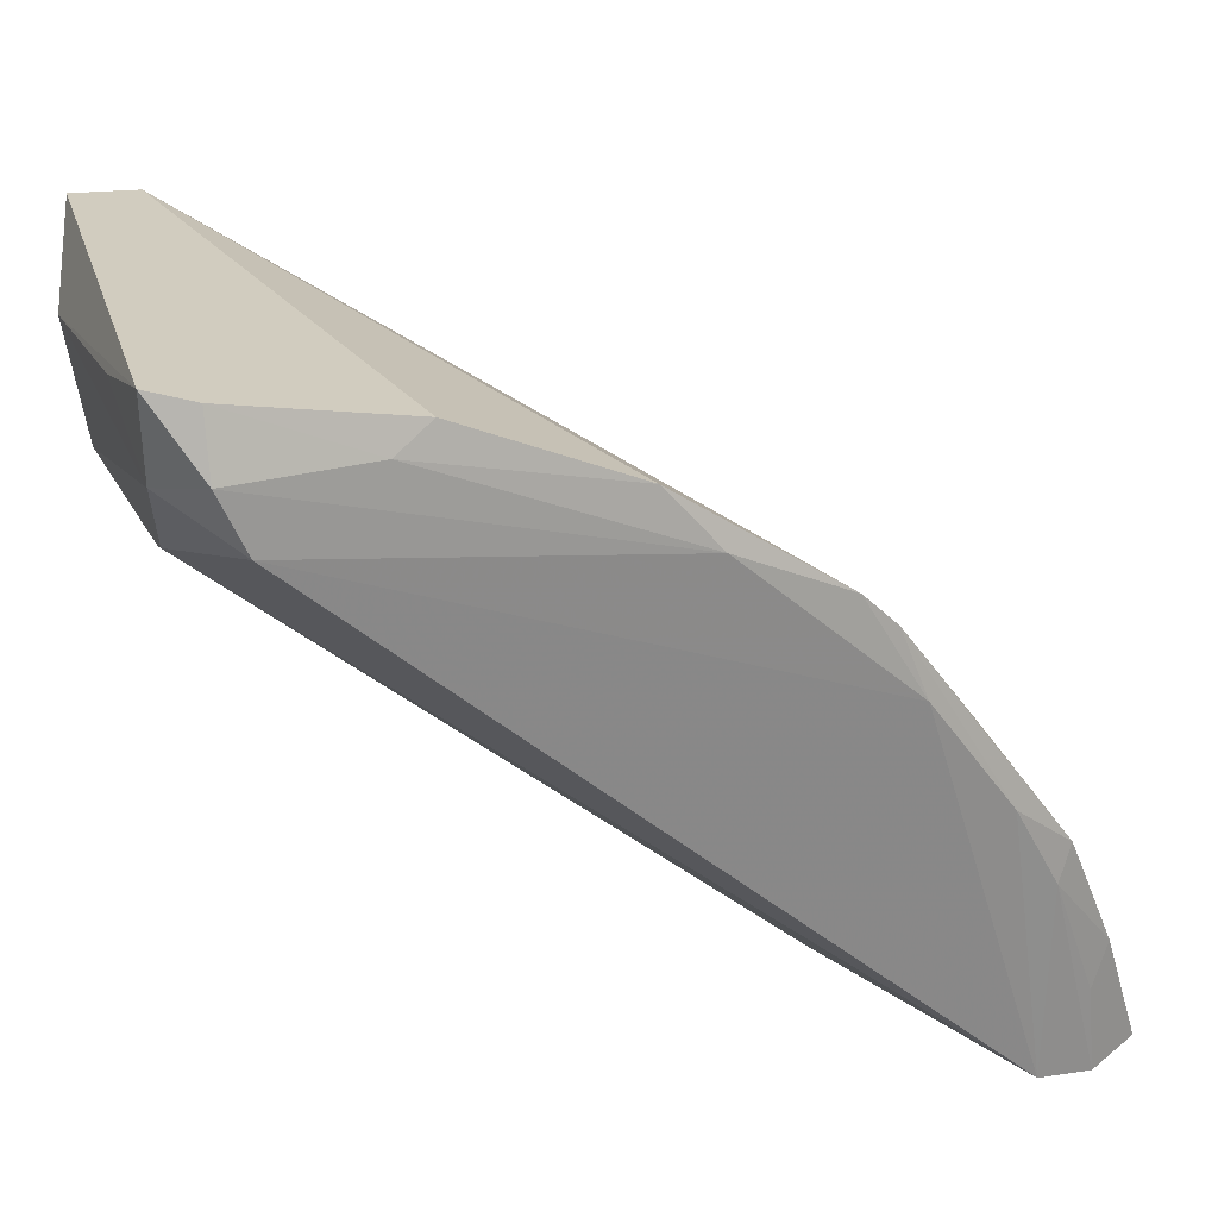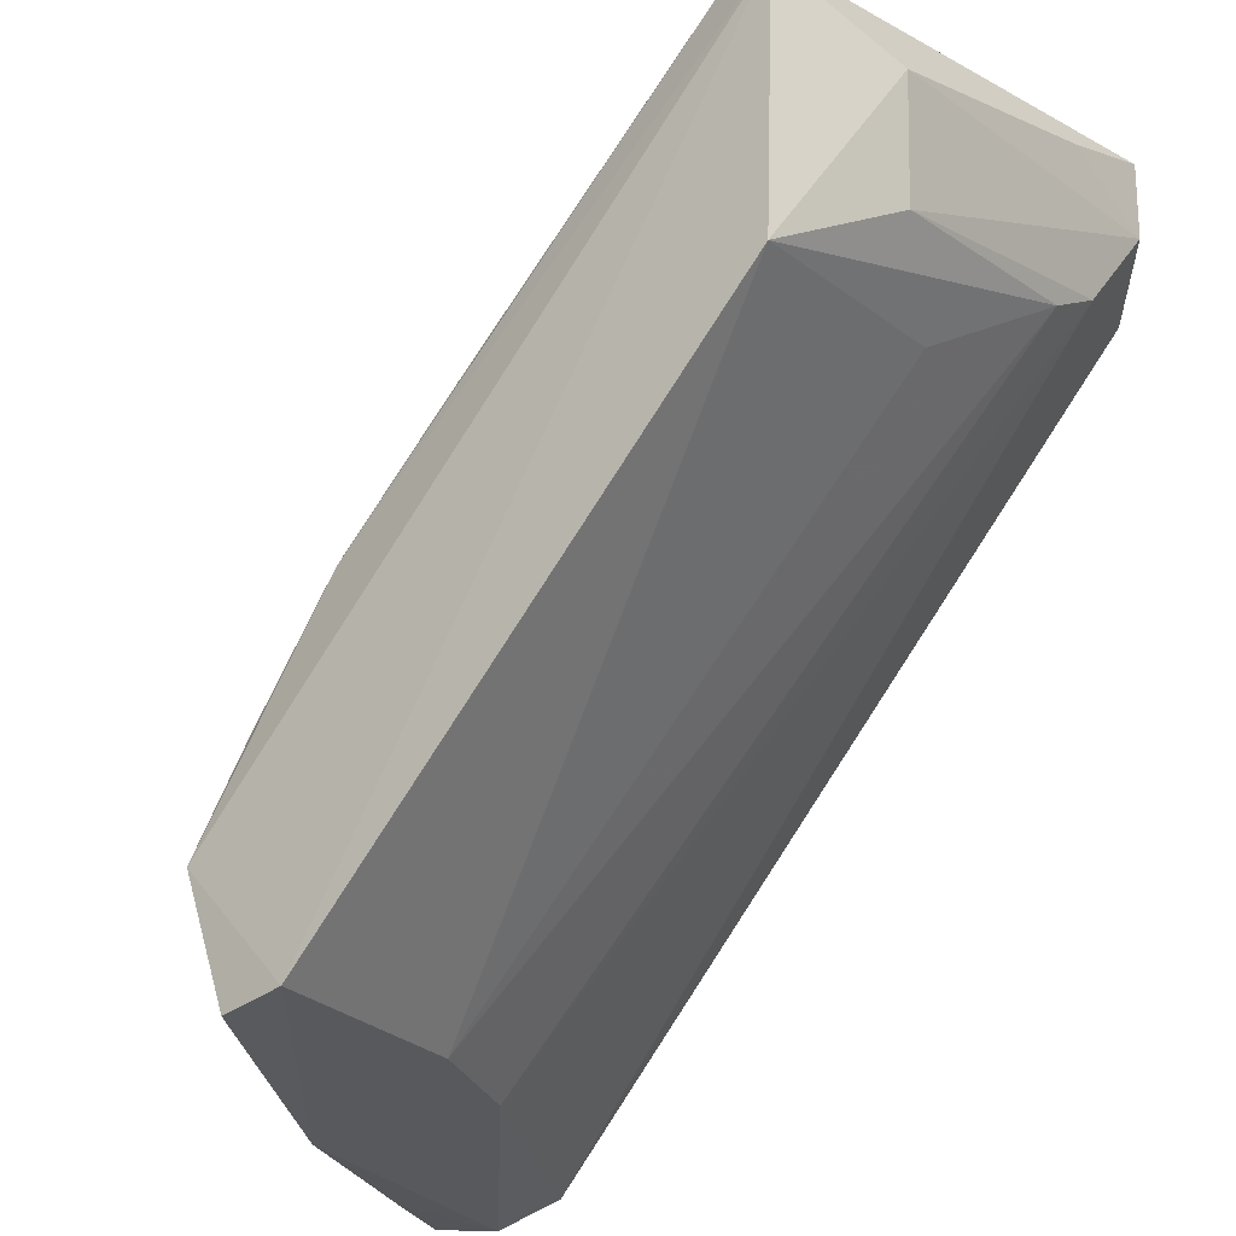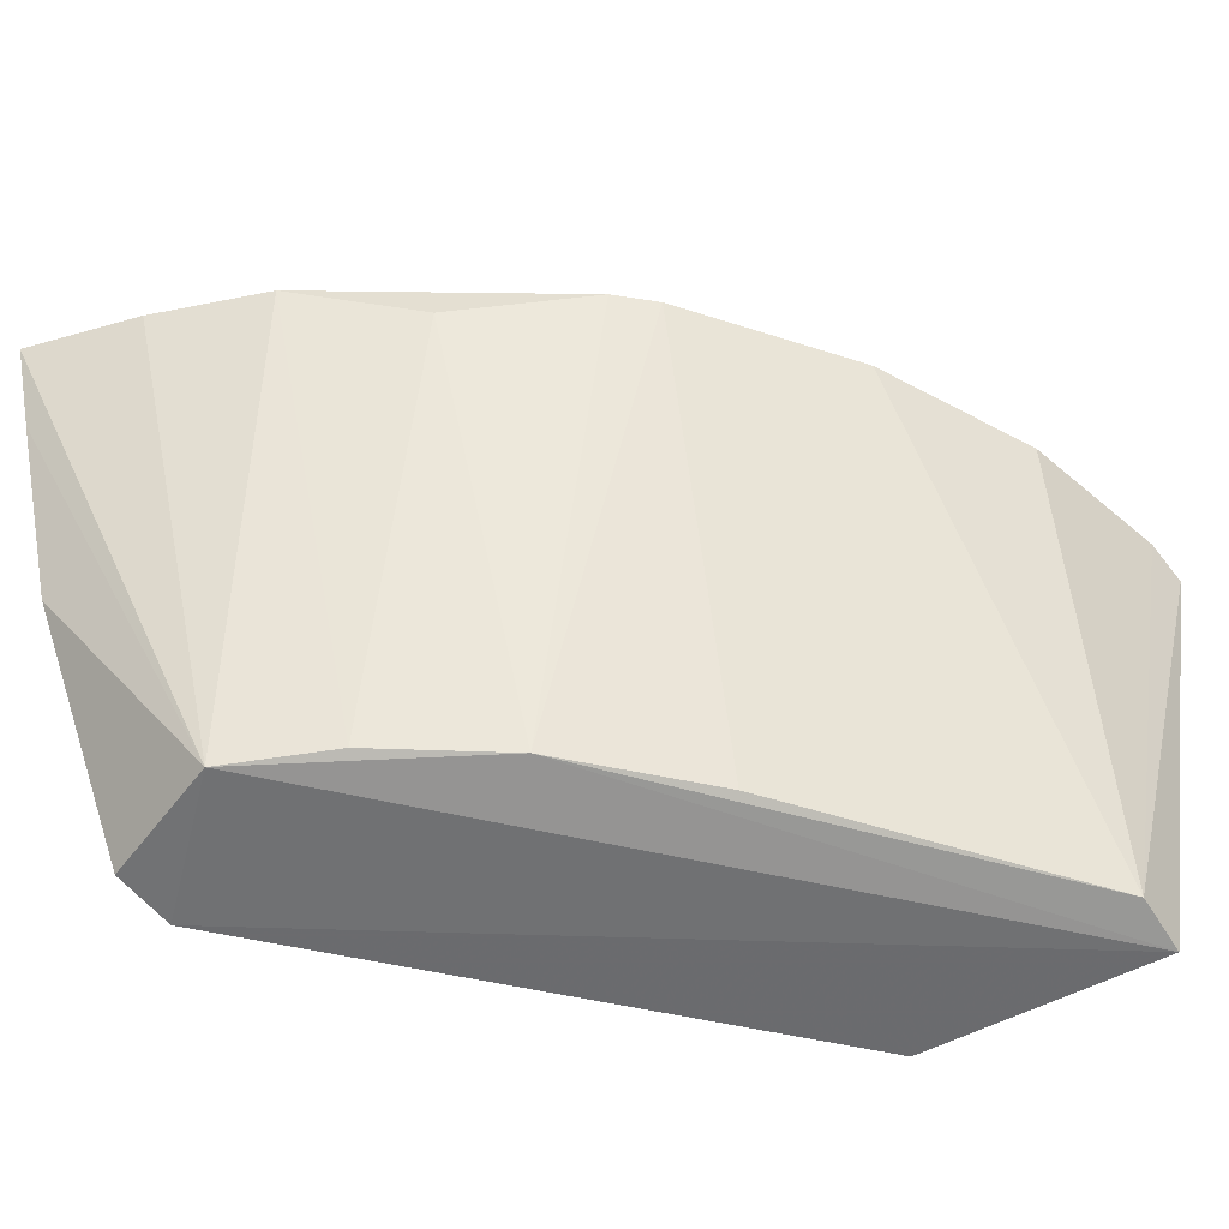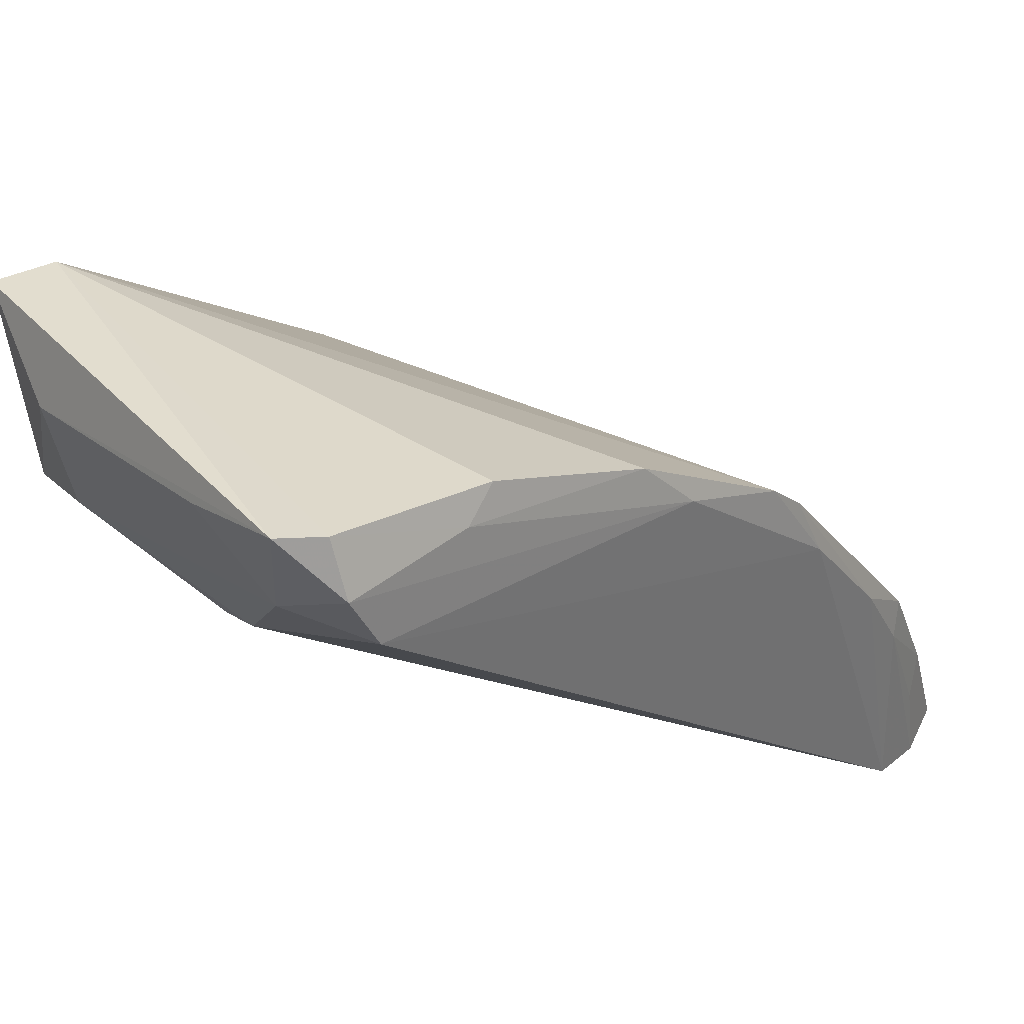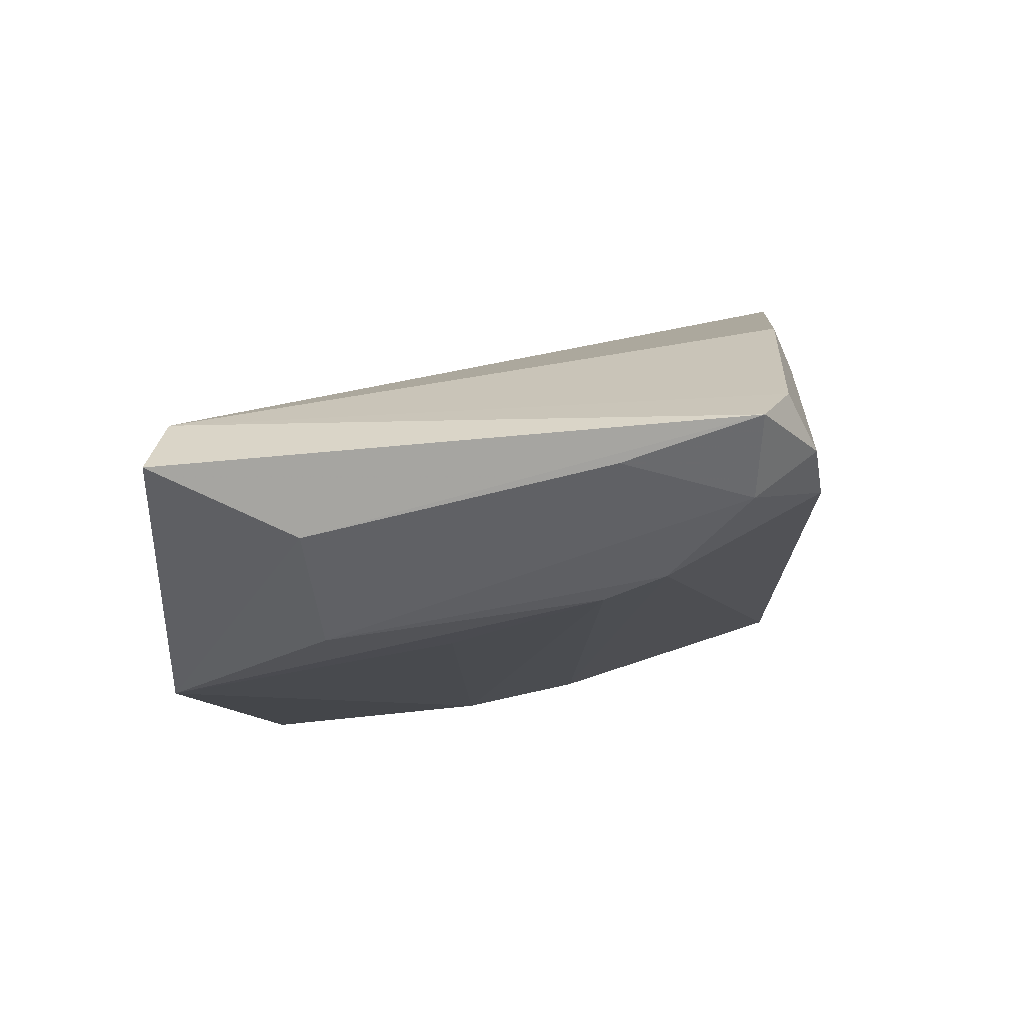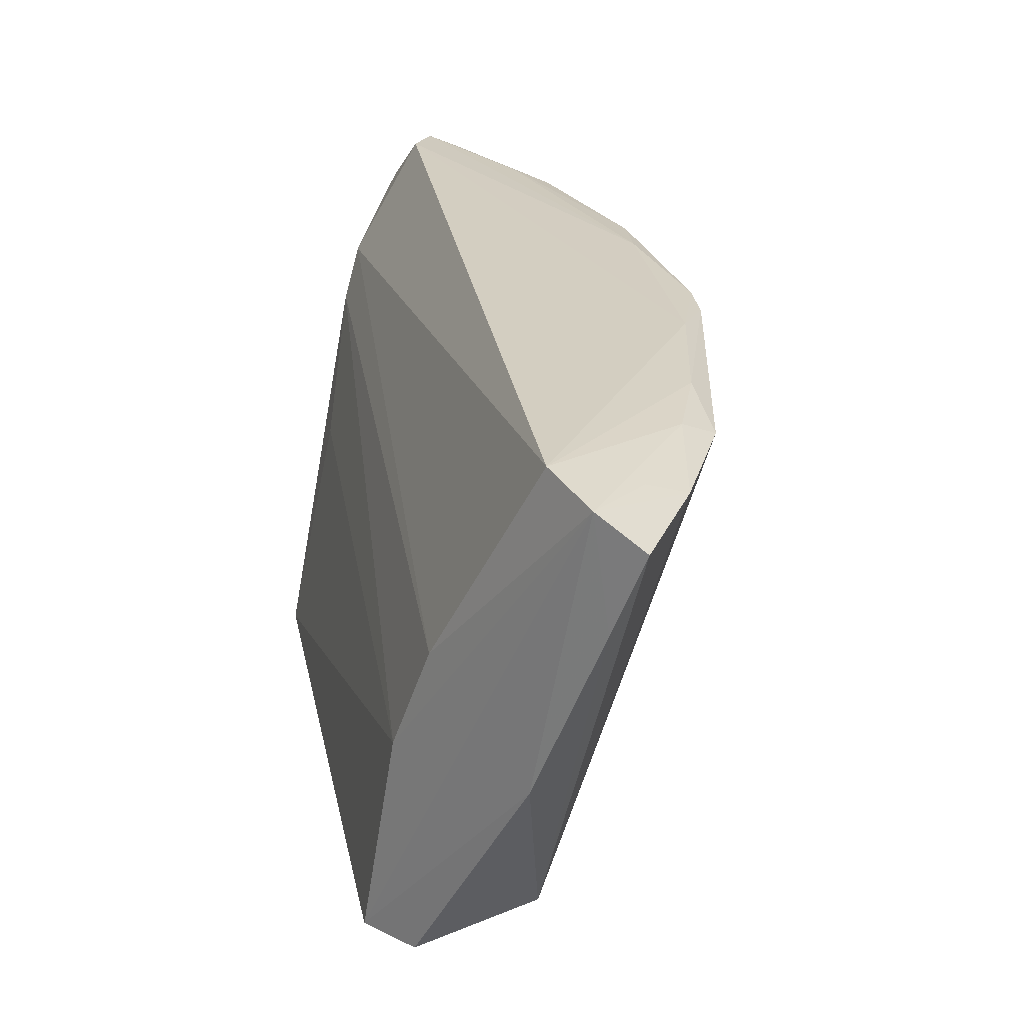
<metadata>
{"format":"obj","ext":"obj","renderer":"f3d","projection":"perspective","resolution":1024,"background":"white","views":[{"elev":33.6,"azim":-17.3,"up":"+Y"},{"elev":-28.3,"azim":-139.7,"up":"+Y"},{"elev":-54.2,"azim":123.3,"up":"+Z"},{"elev":45.5,"azim":-37.5,"up":"+Y"},{"elev":36.2,"azim":-86.7,"up":"+Y"},{"elev":26.2,"azim":35.7,"up":"+Z"}]}
</metadata>
<code>
v 0.3212 -0.009813 0.4007
v 0.3391 -0.008037 0.3915
v 0.2402 0.1739 0.3915
v 0.05574 0.2638 0.386
v 0.2287 -0.005699 0.2178
v 0.07677 0.2237 0.4048
v 0.311 0.0739 0.3915
v 0.3008 -0.01139 0.3001
v 0.08325 0.2349 0.2179
v 0.3 -0.002487 0.4061
v 0.1262 0.2472 0.3915
v 0.327 0.03283 0.3915
v 0.327 -0.009241 0.3622
v 0.2508 0.07415 0.2221
v 0.06673 0.1482 0.2155
v 0.2601 0.1375 0.396
v 0.3049 0.06359 0.3968
v 0.2557 -0.002118 0.3296
v 0.2008 0.1964 0.3954
v 0.069 0.2432 0.4019
v 0.0699 0.2614 0.393
v 0.1832 0.2181 0.3915
v 0.2693 0.03856 0.2186
v 0.2212 0.1153 0.2224
v 0.2824 0.1158 0.3789
v 0.06064 0.2042 0.3619
v 0.0621 0.235 0.2141
v 0.252 0.1612 0.3915
v 0.2895 0.0938 0.3964
v 0.3195 0.01996 0.3971
v 0.2404 -0.002182 0.2915
v 0.1136 0.2406 0.3966
v 0.2519 -0.007849 0.219
v 0.1779 0.1567 0.2226
v 0.05155 0.22 0.259
v 0.05598 0.236 0.385
v 0.06212 0.1937 0.3442
v 0.05649 0.1794 0.2638
v 0.05348 0.2479 0.3475
v 0.07719 0.1631 0.2989
f 8 1 5
f 12 1 2
f 13 2 1
f 13 1 8
f 16 6 10
f 17 10 1
f 17 12 7
f 18 1 10
f 19 16 3
f 19 6 16
f 20 6 19
f 21 11 9
f 21 9 4
f 21 4 20
f 22 3 9
f 22 9 11
f 22 19 3
f 23 13 8
f 23 2 13
f 23 12 2
f 23 14 7
f 23 7 12
f 24 14 23
f 25 7 14
f 25 14 24
f 26 18 10
f 26 10 6
f 27 4 9
f 27 24 23
f 27 9 24
f 27 23 5
f 27 5 15
f 28 3 16
f 28 7 25
f 28 25 24
f 28 24 3
f 29 16 10
f 29 10 17
f 29 17 7
f 29 28 16
f 29 7 28
f 30 17 1
f 30 1 12
f 30 12 17
f 31 5 1
f 31 1 18
f 31 15 5
f 32 21 20
f 32 11 21
f 32 22 11
f 32 20 19
f 32 19 22
f 33 23 8
f 33 8 5
f 33 5 23
f 34 24 9
f 34 9 3
f 34 3 24
f 35 27 15
f 35 4 27
f 36 20 4
f 36 26 6
f 36 6 20
f 37 31 18
f 37 18 26
f 38 36 35
f 38 26 36
f 38 37 26
f 38 35 15
f 38 15 37
f 39 36 4
f 39 4 35
f 39 35 36
f 40 37 15
f 40 15 31
f 40 31 37

</code>
